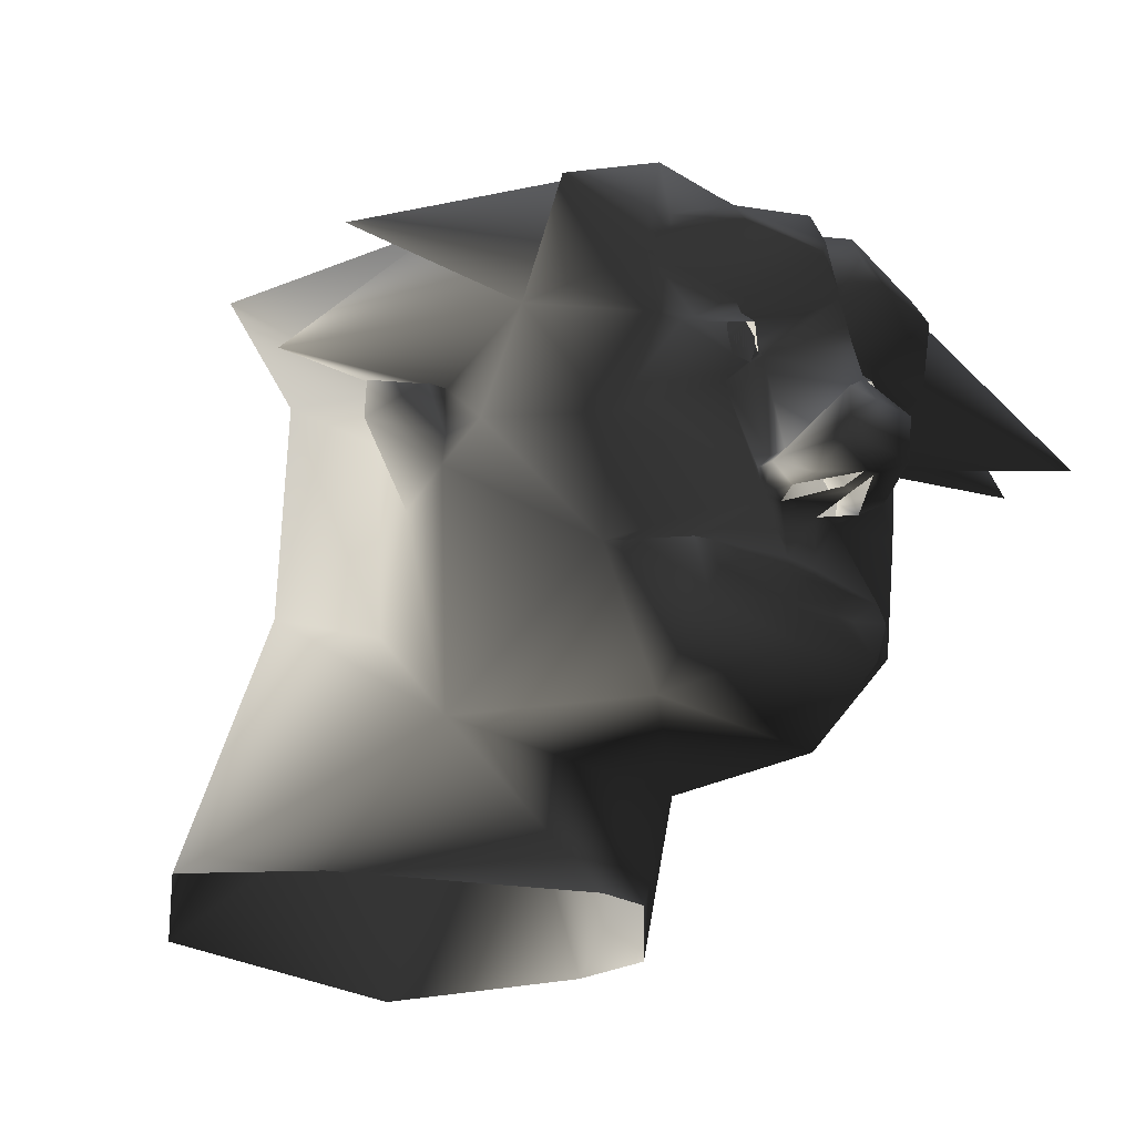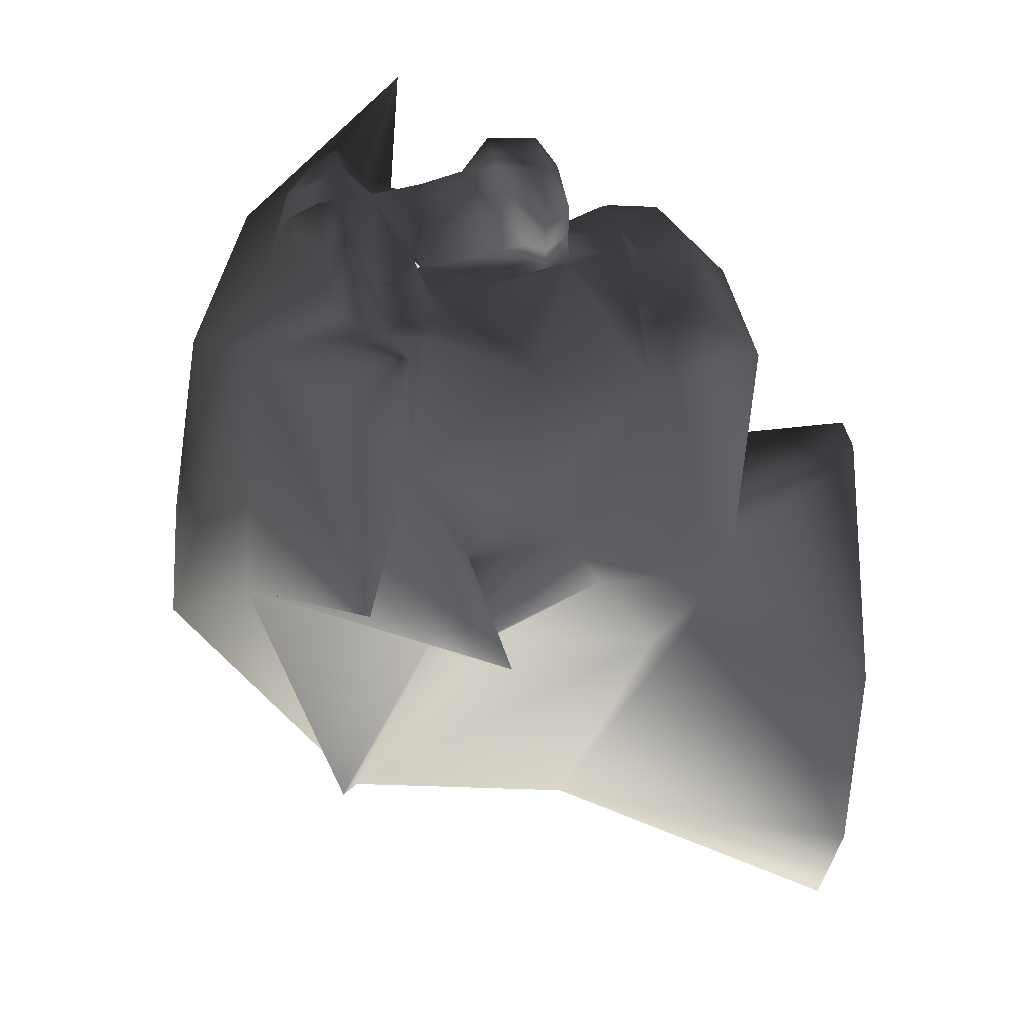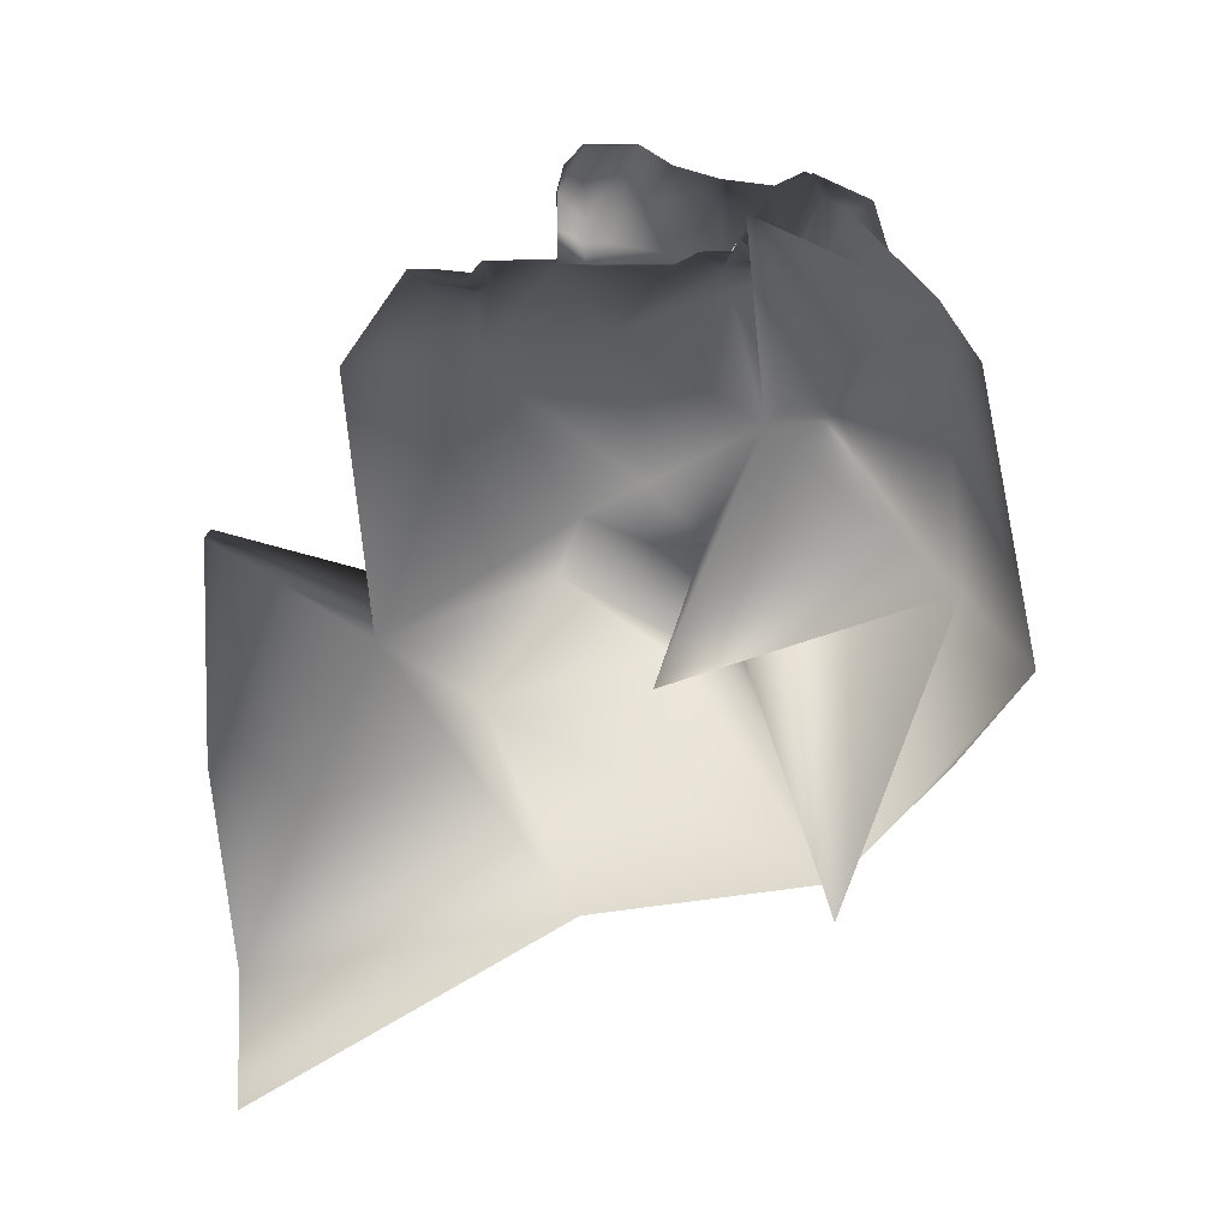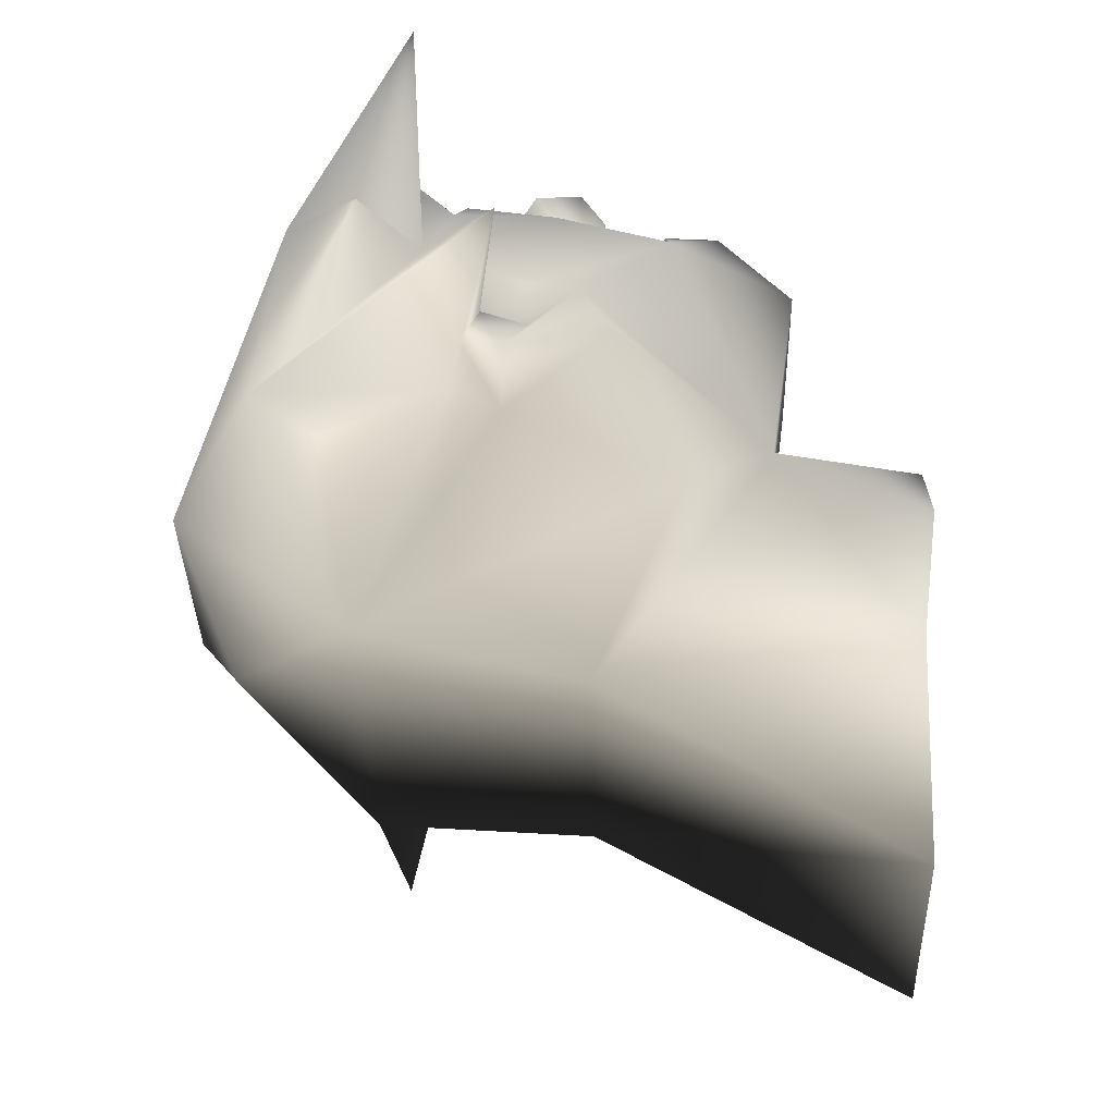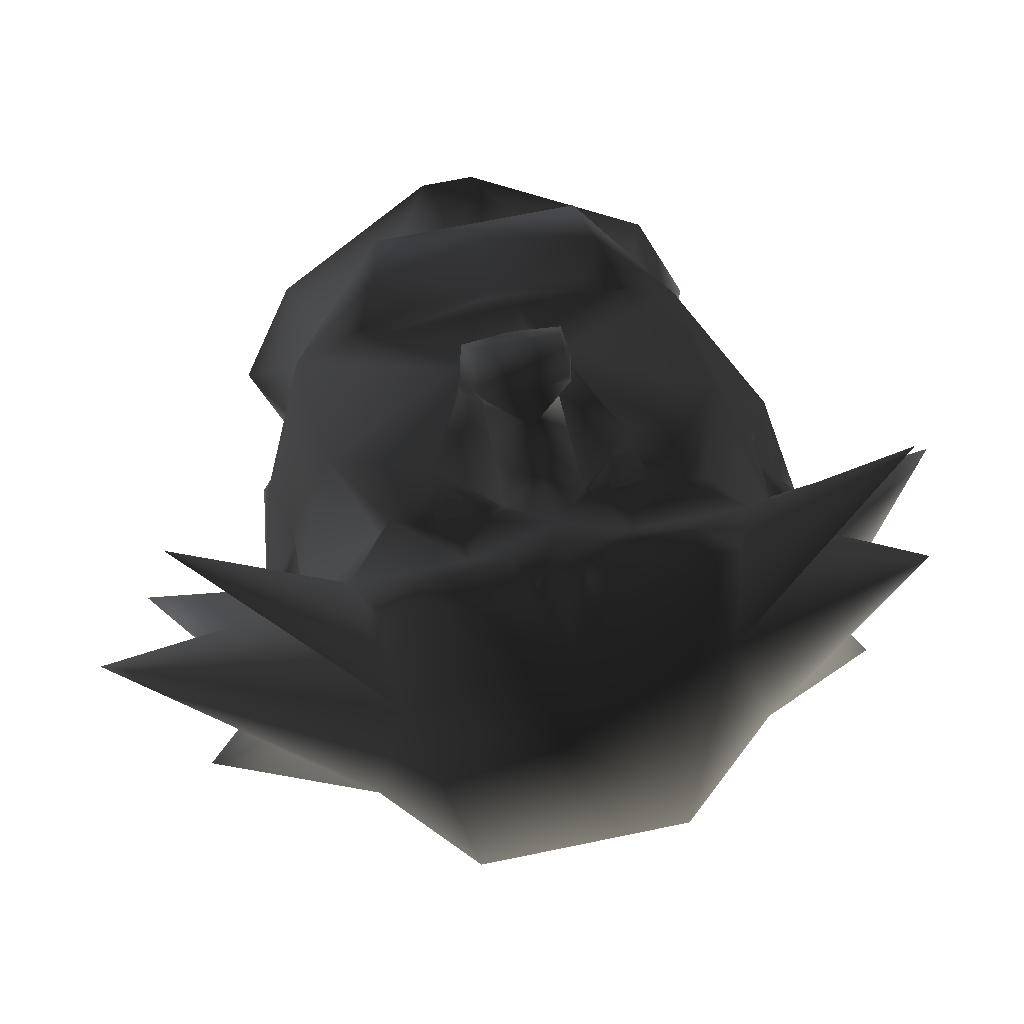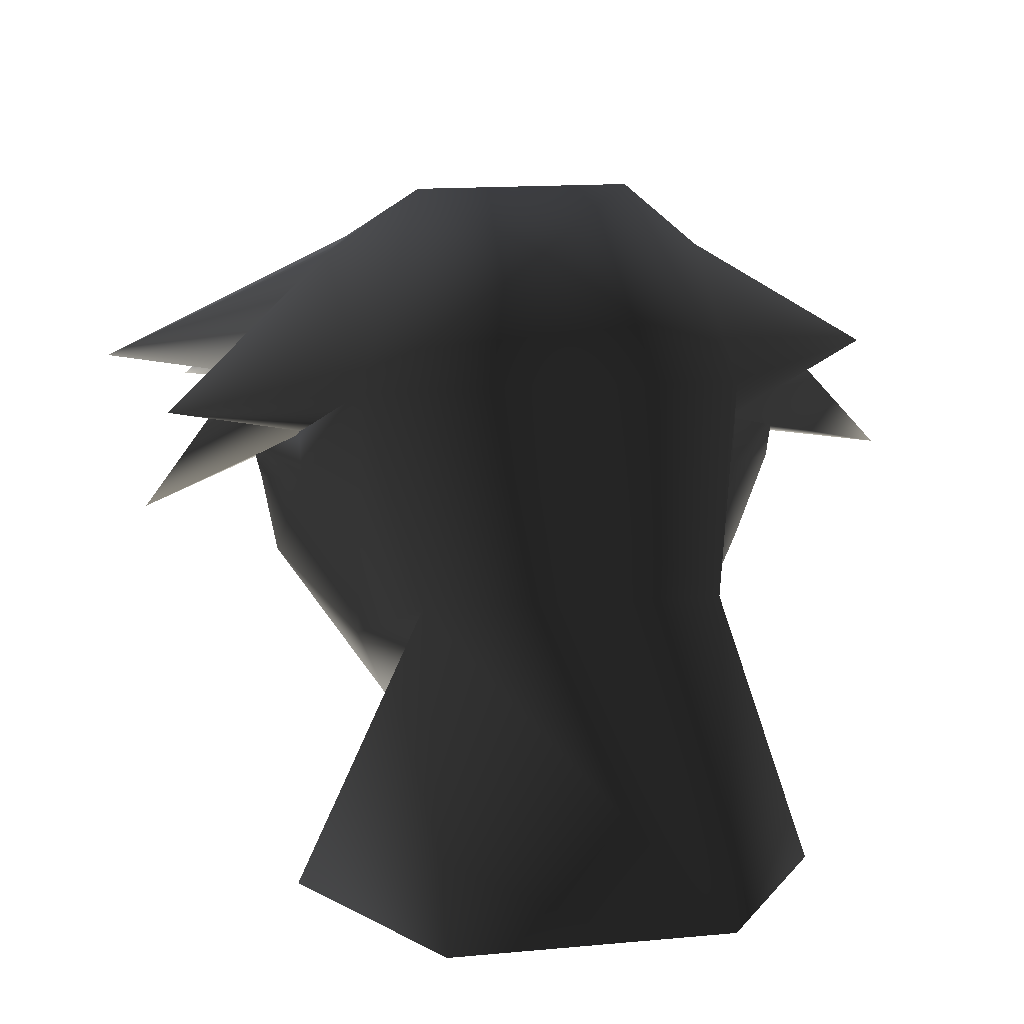
<metadata>
{"format":"obj","ext":"obj","renderer":"f3d","projection":"perspective","resolution":1024,"background":"white","views":[{"elev":-25.0,"azim":-43.6,"up":"+Y"},{"elev":30.0,"azim":-95.9,"up":"+Z"},{"elev":9.5,"azim":88.8,"up":"+Z"},{"elev":-32.3,"azim":-88.7,"up":"+Z"},{"elev":71.8,"azim":168.7,"up":"+Z"},{"elev":14.8,"azim":171.1,"up":"+Y"}]}
</metadata>
<code>
o 3444
v -17 -12 42
v -15 -15 41
v 0 -16 41
v -3 -13 44
v -3 -11 44
v -8 -2 44
v -30 -13 32
v -20 -12 41
v -18 -21 42
v 0 -24 43
v 19 -21 42
v 15 -15 41
v 20 -11 42
v 3 -13 44
v 3 -11 44
v 4 -2 44
v -4 -2 44
v -7 -2 49
v -9 2 47
v -9 2 44
v -16 14 44
v -32 6 36
v -40 10 16
v -44 2 12
v -26 -28 -7
v -17 -33 30
v 23 -13 41
v 34 -13 32
v 8 -2 44
v 14 26 46
v 15 18 46
v 24 21 44
v 13 30 44
v 9 24 44
v 8 22 44
v 16 14 44
v 32 6 36
v 26 22 41
v 14 24 48
v 6 22 44
v 6 5 44
v 9 2 44
v 40 10 16
v 40 26 24
v 32 30 44
v 22 35 54
v 7 35 57
v -1 30 55
v 0 22 56
v 0 15 58
v 6 5 47
v 9 2 47
v 8 -2 49
v -22 23 44
v -25 21 44
v -16 18 46
v -14 26 46
v -13 30 44
v -32 30 44
v -27 23 41
v -13 24 48
v -9 24 44
v -7 35 57
v -22 35 55
v -29 35 46
v -29 37 46
v -25 51 40
v -39 27 24
v -8 22 44
v -7 22 44
v -6 5 47
v -7 10 61
v 7 10 61
v 9 2 50
v 8 -2 54
v 1 -1 58
v 6 2 61
v -1 -1 58
v -1 -2 54
v 1 -2 54
v -13 24 46
v -15 24 46
v -16 23 46
v -16 21 46
v -15 20 46
v -13 20 46
v -12 21 46
v -12 23 46
v -13 25 46
v -15 25 46
v -17 23 46
v -17 21 46
v -12 18 46
v -11 21 46
v -11 23 46
v 11 23 46
v 11 21 46
v 12 19 46
v 17 21 46
v 17 23 46
v 15 25 46
v 13 25 46
v 12 23 46
v 12 21 46
v 13 20 46
v 15 20 46
v 16 21 46
v 16 23 46
v 15 24 46
v 13 24 46
v -40 18 8
v -40 10 8
v -48 14 -2
v -44 -3 4
v -32 -14 -16
v -28 1 -49
v -44 -47 -51
v -35 -51 -24
v -3 -54 4
v 25 -28 -8
v 17 -33 30
v 43 1 12
v 40 10 8
v 40 18 8
v 68 10 -7
v 34 54 0
v 74 31 28
v 27 51 40
v 29 37 46
v 29 35 46
v 21 39 52
v 5 44 53
v 4 39 55
v 0 48 42
v -4 39 55
v -22 39 52
v 31 -13 -16
v 23 1 -49
v 32 37 -42
v 40 14 -8
v 44 -2 4
v -40 14 -8
v -50 22 1
v -40 22 -4
v -32 37 -42
v -25 -48 -78
v 44 18 8
v 47 14 -4
v 49 22 -1
v 40 22 -4
v -44 18 8
v -71 14 6
v -34 54 0
v -58 40 -25
v -18 67 -13
v 0 58 -32
v 19 67 -14
v 64 34 -39
v 39 22 -4
v -8 -2 54
v -9 2 50
v -6 5 44
v -7 2 61
v 45 -46 -51
v 34 -51 -24
v 6 -54 4
v 23 -49 -78
v -5 44 53
v 0 61 29
v -65 35 13
v -58 28 53
v 59 22 53
f 1 2 3
f 1 3 4
f 1 4 5
f 1 5 6
f 1 6 7
f 1 7 8
f 1 8 2
f 2 8 9
f 2 9 3
f 3 9 10
f 3 10 11
f 3 11 12
f 3 12 13
f 3 13 14
f 3 14 4
f 4 14 15
f 4 15 5
f 5 15 16
f 5 16 17
f 5 17 6
f 6 17 18
f 6 18 19
f 6 19 20
f 6 20 21
f 6 21 22
f 6 22 7
f 7 22 23
f 7 23 24
f 7 24 25
f 7 25 26
f 7 26 9
f 7 9 8
f 27 13 12
f 27 12 11
f 27 11 28
f 27 28 13
f 13 28 29
f 13 29 15
f 13 15 14
f 30 31 32
f 30 32 32
f 30 32 33
f 30 33 34
f 30 34 31
f 31 34 35
f 31 35 36
f 31 36 32
f 32 36 37
f 32 37 38
f 32 38 32
f 32 32 39
f 39 32 30
f 39 30 34
f 39 34 35
f 35 34 40
f 35 40 36
f 36 40 41
f 36 41 42
f 36 42 29
f 36 29 37
f 37 29 28
f 37 28 43
f 37 43 44
f 37 44 38
f 38 44 45
f 38 45 32
f 32 45 33
f 33 45 46
f 33 46 47
f 33 47 48
f 33 48 34
f 34 48 40
f 40 48 49
f 40 49 50
f 40 50 51
f 40 51 41
f 41 51 52
f 41 52 42
f 42 52 53
f 42 53 29
f 29 53 16
f 29 16 15
f 54 55 56
f 54 56 57
f 54 57 58
f 54 58 59
f 54 59 60
f 54 60 55
f 54 55 61
f 54 61 57
f 57 61 62
f 57 62 58
f 58 62 48
f 58 48 63
f 58 63 64
f 58 64 59
f 59 64 65
f 59 65 66
f 59 66 67
f 59 67 68
f 59 68 60
f 60 68 22
f 60 22 55
f 55 22 21
f 55 21 56
f 56 21 69
f 56 69 57
f 57 69 62
f 62 69 70
f 62 70 48
f 48 70 49
f 49 70 50
f 50 70 71
f 50 71 72
f 50 72 73
f 50 73 51
f 51 73 74
f 51 74 52
f 52 74 75
f 52 75 53
f 53 75 76
f 76 75 77
f 76 77 78
f 76 78 79
f 76 79 80
f 80 79 17
f 80 17 16
f 69 62 61
f 81 82 83
f 81 83 84
f 81 84 85
f 81 85 86
f 81 86 87
f 81 87 88
f 89 90 91
f 89 91 92
f 89 92 56
f 89 56 93
f 89 93 94
f 89 94 95
f 96 97 98
f 96 98 31
f 96 31 99
f 96 99 100
f 96 100 101
f 96 101 102
f 103 104 105
f 103 105 106
f 103 106 107
f 103 107 108
f 103 108 109
f 103 109 110
f 23 22 68
f 23 68 111
f 23 111 112
f 23 112 24
f 24 112 113
f 24 113 114
f 24 114 25
f 25 114 115
f 25 115 116
f 25 116 117
f 25 117 118
f 25 118 119
f 25 119 120
f 25 120 26
f 26 120 121
f 26 121 10
f 26 10 9
f 28 122 43
f 43 122 123
f 43 123 124
f 43 124 44
f 44 124 125
f 44 125 126
f 44 126 127
f 44 127 128
f 44 128 45
f 45 128 129
f 45 129 130
f 45 130 46
f 46 130 131
f 46 131 132
f 46 132 47
f 47 132 133
f 47 133 48
f 48 133 134
f 48 134 135
f 48 135 63
f 63 135 136
f 63 136 64
f 64 136 66
f 64 66 65
f 137 120 138
f 137 138 139
f 137 139 140
f 137 140 141
f 137 141 120
f 120 141 122
f 120 122 28
f 120 28 121
f 121 28 11
f 121 11 10
f 142 115 114
f 142 114 113
f 142 113 143
f 142 143 144
f 142 144 145
f 142 145 115
f 115 145 116
f 116 145 139
f 116 139 138
f 116 138 146
f 116 146 117
f 147 148 149
f 147 149 150
f 147 150 124
f 147 124 123
f 147 123 148
f 148 123 122
f 148 122 141
f 148 141 140
f 148 140 149
f 149 140 150
f 150 140 139
f 122 123 123
f 123 123 124
f 143 113 151
f 143 151 144
f 144 151 111
f 144 111 152
f 144 152 153
f 144 153 154
f 144 154 145
f 145 154 153
f 145 153 155
f 145 155 156
f 145 156 139
f 139 156 157
f 139 157 126
f 139 126 158
f 139 158 159
f 159 158 126
f 159 126 125
f 159 125 124
f 112 151 113
f 151 112 111
f 111 112 112
f 112 112 24
f 18 78 160
f 18 160 19
f 19 160 161
f 19 161 72
f 19 72 71
f 19 71 20
f 20 71 162
f 20 162 21
f 21 162 70
f 21 70 69
f 78 77 163
f 78 163 160
f 160 163 161
f 161 163 72
f 72 163 73
f 73 163 77
f 73 77 74
f 74 77 75
f 70 162 71
f 164 138 120
f 164 120 165
f 165 120 166
f 166 120 119
f 138 167 146
f 167 138 164
f 136 135 168
f 136 168 134
f 136 134 67
f 136 67 66
f 131 130 129
f 131 129 128
f 131 128 134
f 131 134 132
f 132 134 133
f 135 134 168
f 128 169 134
f 134 169 67
f 67 169 155
f 67 155 153
f 67 153 170
f 67 170 68
f 67 68 171
f 67 171 59
f 59 171 68
f 169 128 157
f 169 157 155
f 155 157 156
f 126 157 128
f 126 128 127
f 172 128 45
f 172 45 44
f 172 44 128
f 153 68 170
f 68 153 152
f 68 152 111

</code>
